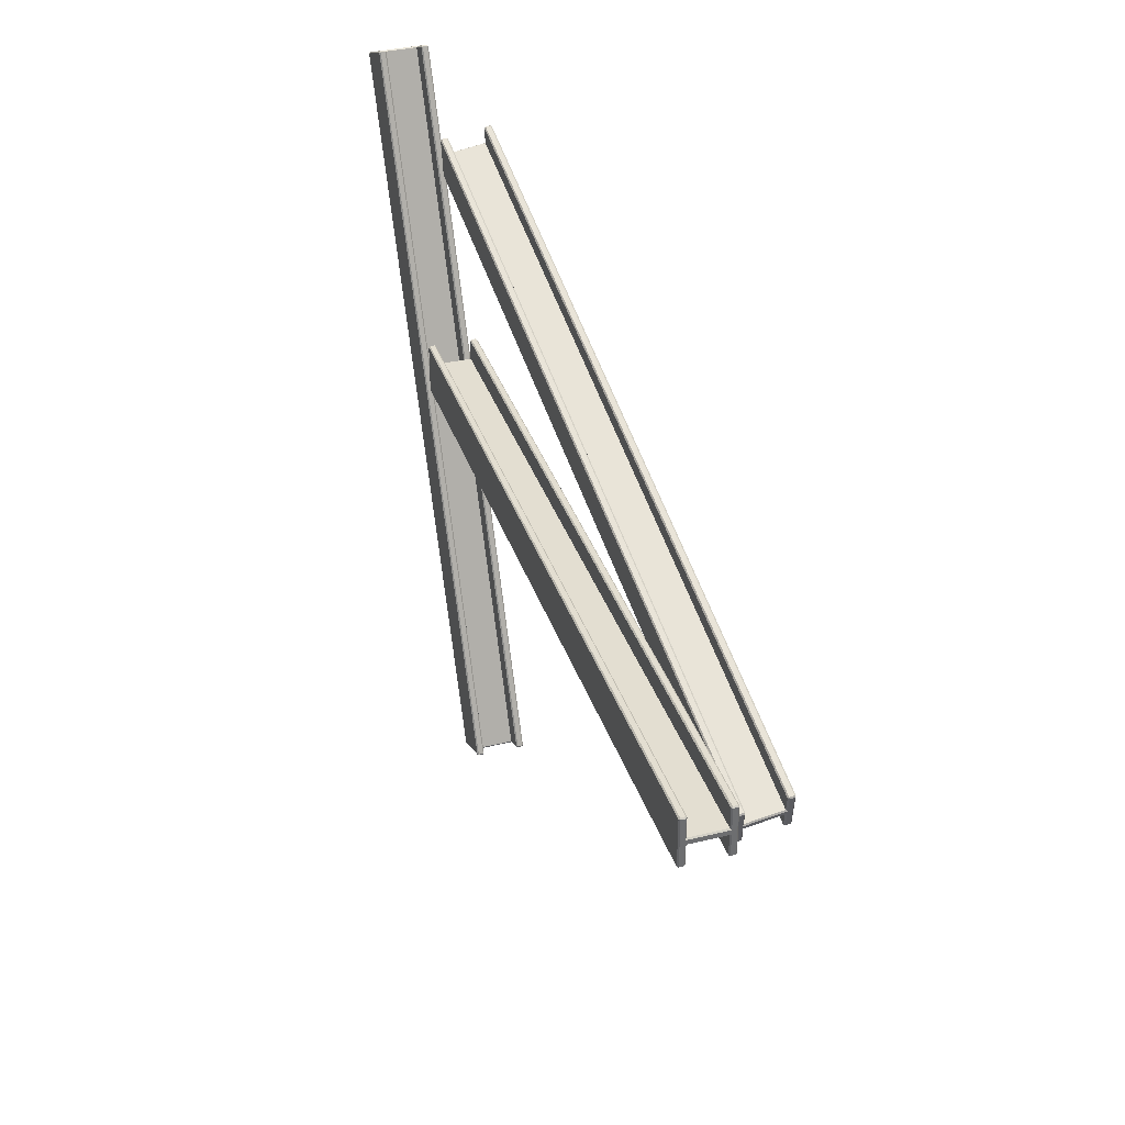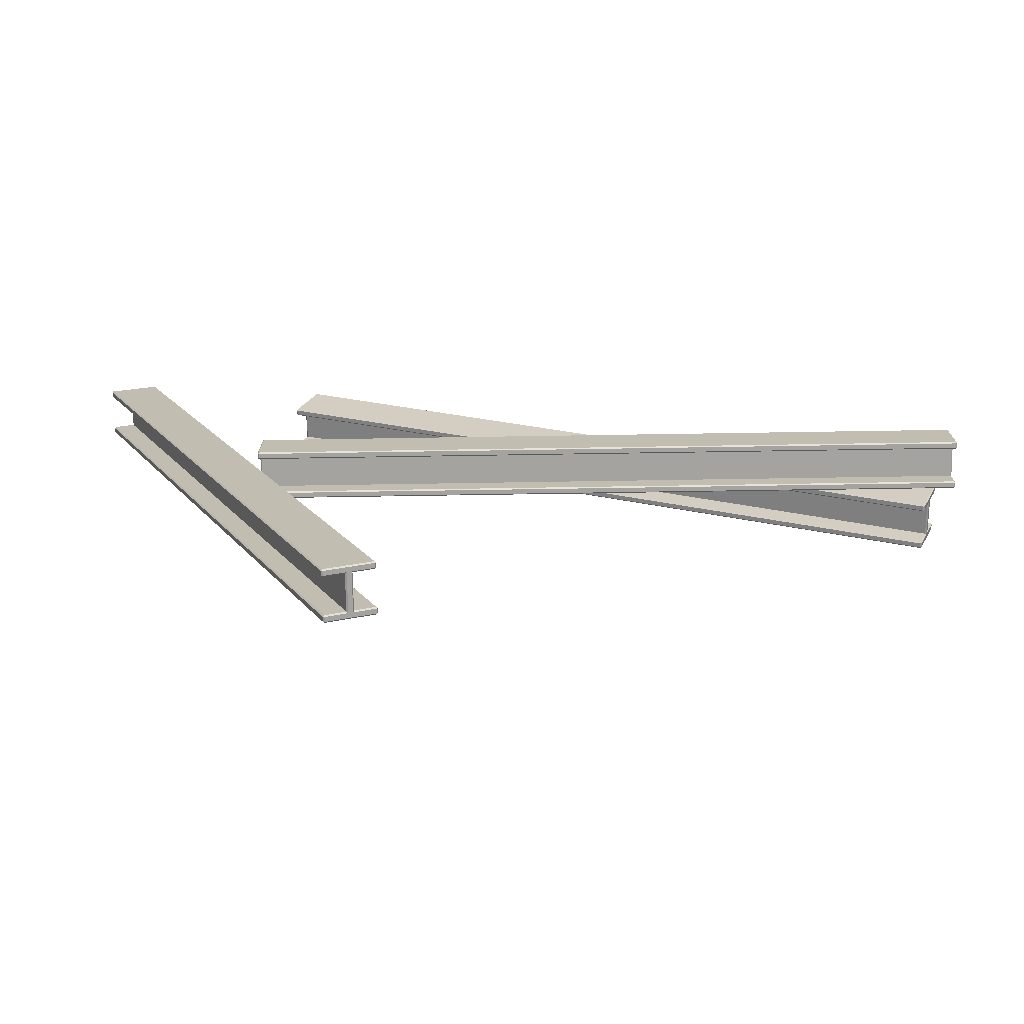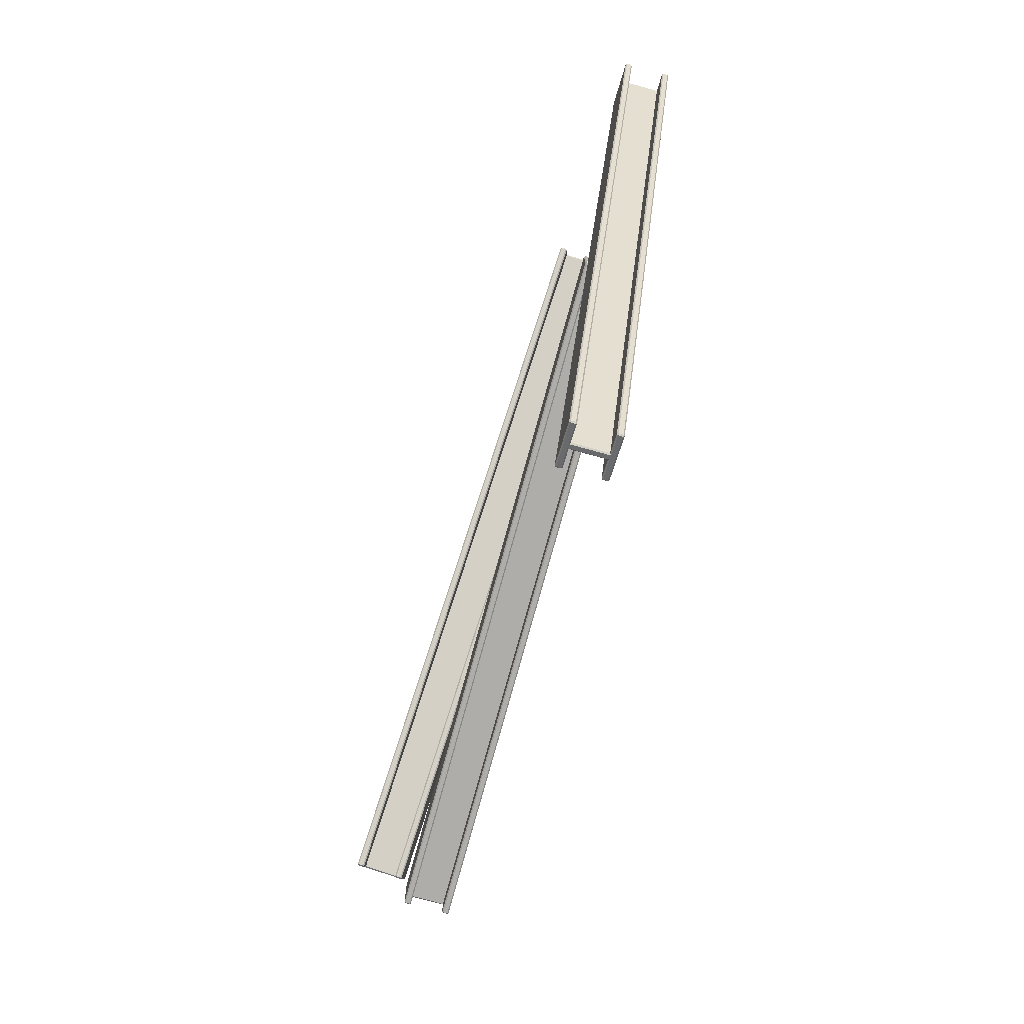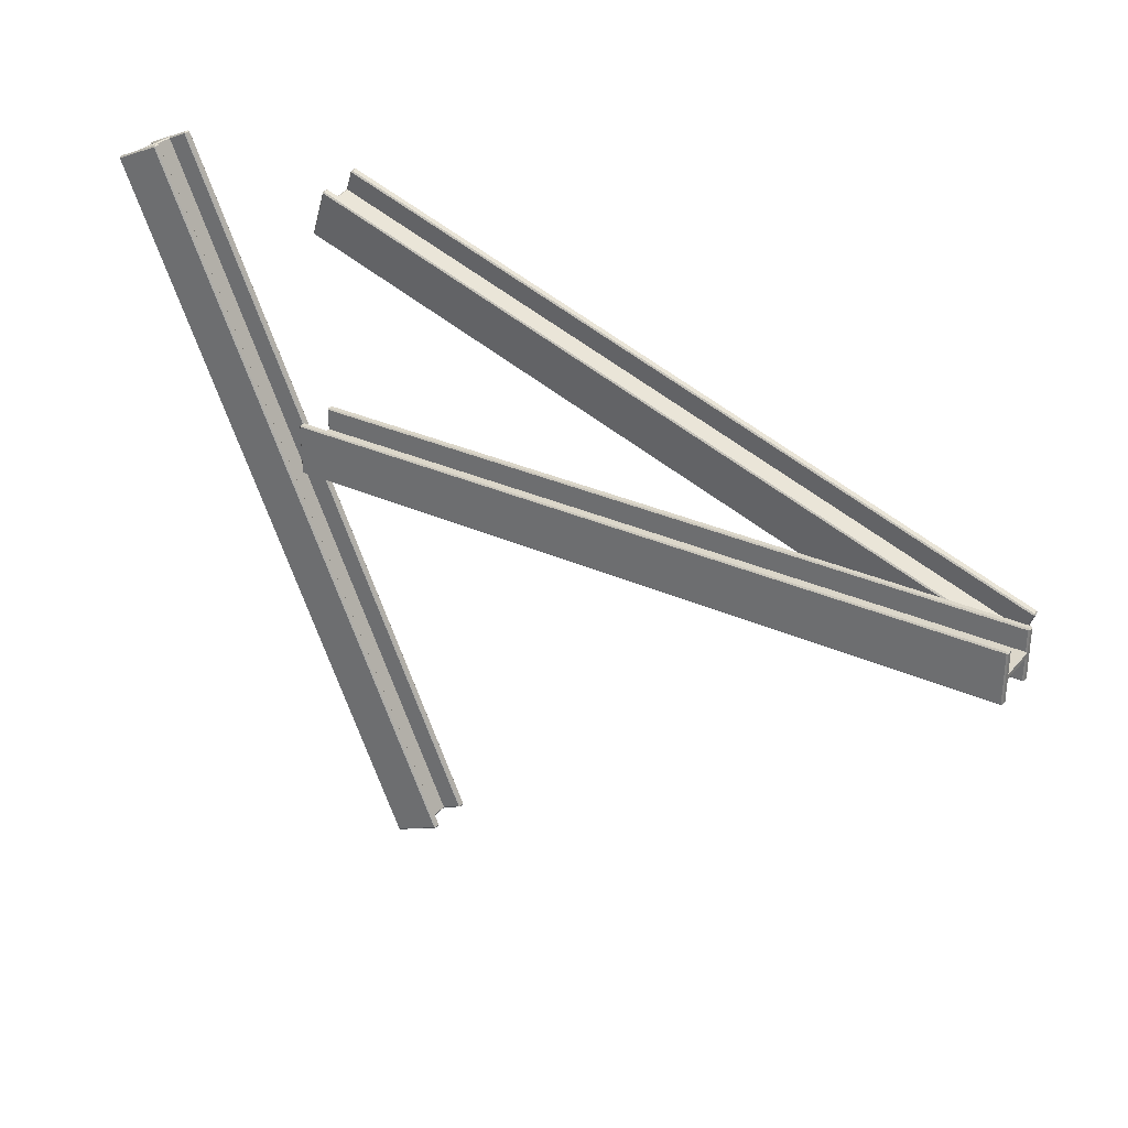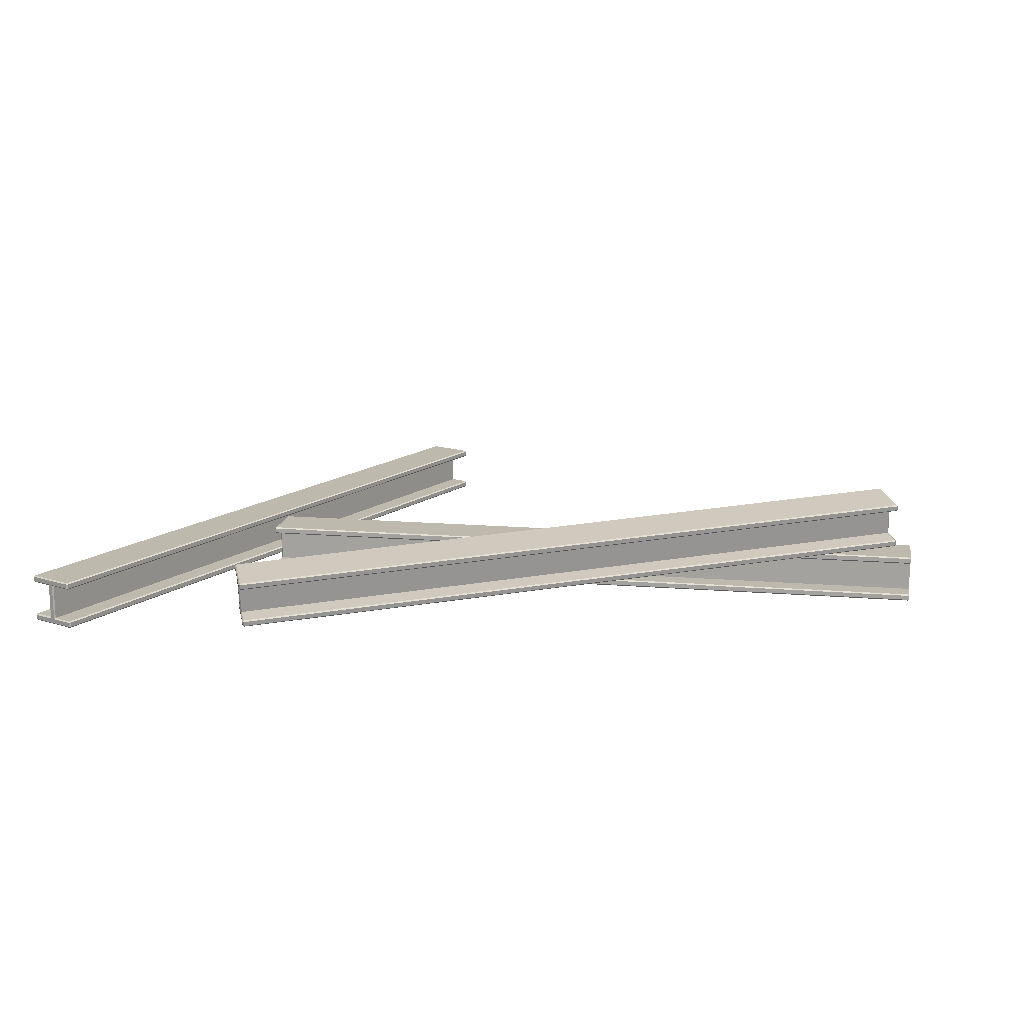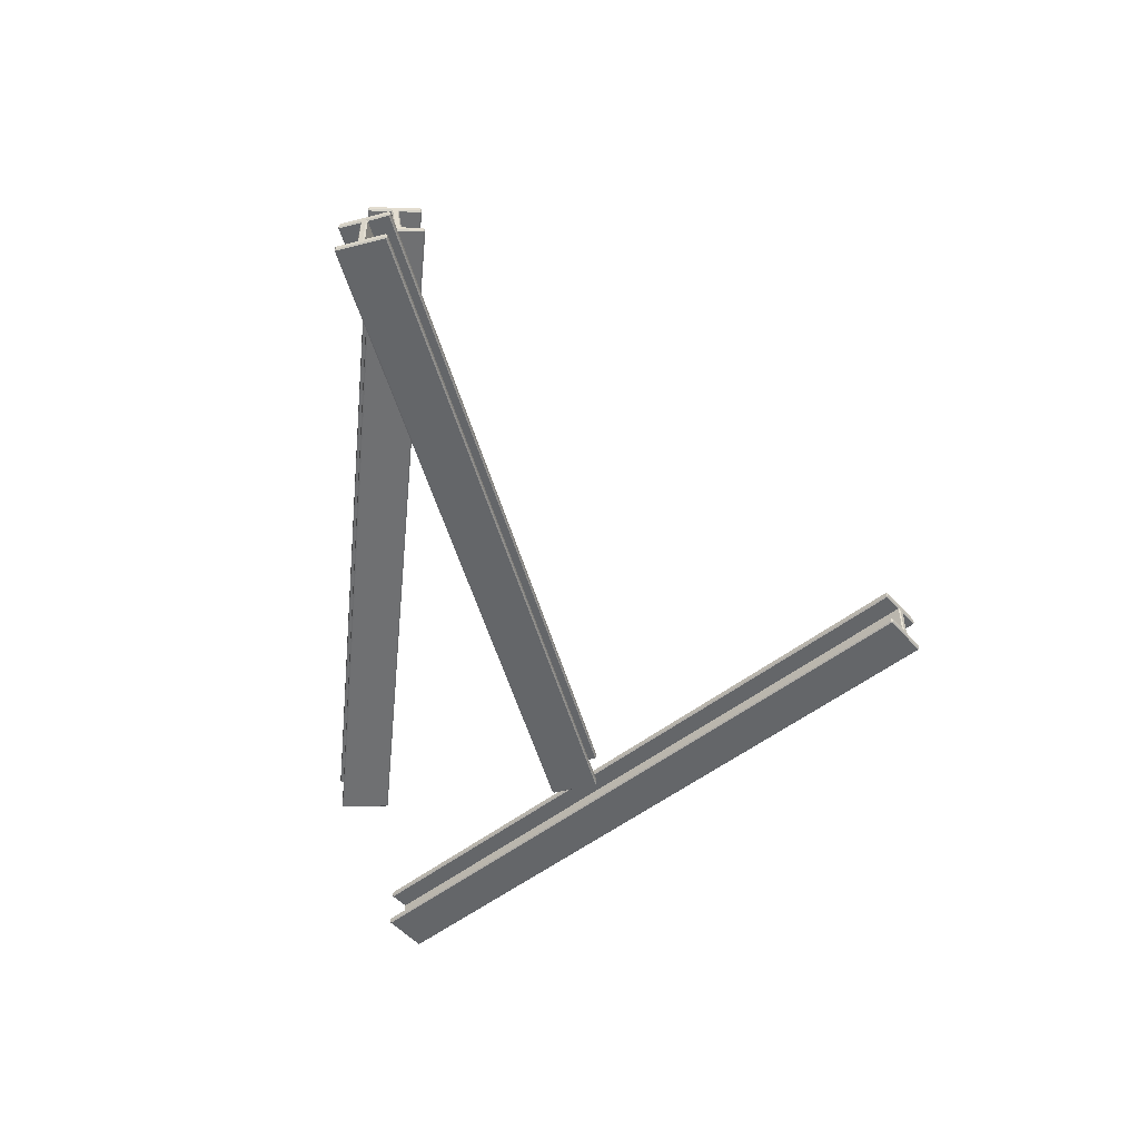
<metadata>
{"format":"obj","ext":"obj","renderer":"f3d","projection":"perspective","resolution":1024,"background":"white","views":[{"elev":36.2,"azim":72.3,"up":"+Z"},{"elev":-72.9,"azim":0.9,"up":"+Z"},{"elev":-77.2,"azim":-105.4,"up":"+Z"},{"elev":30.7,"azim":33.2,"up":"+Z"},{"elev":15.3,"azim":9.8,"up":"+Y"},{"elev":-51.7,"azim":105.9,"up":"+Y"}]}
</metadata>
<code>
o Steel_B
v 2.678 0.3798 -0.04995
v 2.681 0.3719 -0.04449
v 2.685 0.3733 -0.05355
v 2.641 0.3886 -0.162
v 2.634 0.3952 -0.1584
v 2.626 0.3938 -0.1987
v 2.619 0.4004 -0.1951
v 2.575 0.4157 -0.3035
v 2.582 0.4092 -0.3071
v 2.573 0.4096 -0.311
v 2.582 0.3835 -0.3109
v 2.576 0.3761 -0.3093
v 2.573 0.384 -0.3148
v 2.62 0.3608 -0.2009
v 2.629 0.3673 -0.196
v 2.631 0.1554 -0.2268
v 2.621 0.1629 -0.2296
v 2.578 0.1782 -0.338
v 2.584 0.1717 -0.3416
v 2.575 0.1722 -0.3455
v 2.584 0.146 -0.3454
v 2.578 0.1386 -0.3438
v 2.575 0.1465 -0.3493
v 2.622 0.1233 -0.2354
v 2.628 0.1307 -0.237
v 2.643 0.1255 -0.2002
v 2.637 0.1181 -0.1986
v 2.681 0.1027 -0.0902
v 2.687 0.1101 -0.09177
v 2.683 0.1088 -0.08272
v 2.683 0.1344 -0.07899
v 2.687 0.1358 -0.08805
v 2.68 0.1423 -0.08445
v 2.64 0.152 -0.2029
v 2.636 0.1577 -0.1929
v 2.638 0.3639 -0.1722
v 2.635 0.3556 -0.1641
v 2.681 0.3463 -0.04822
v 2.678 0.3402 -0.0557
v 2.685 0.3476 -0.05727
v -1.108 0.1191 1.453
v -1.111 0.127 1.448
v -1.117 0.1196 1.449
v -1.155 0.1423 1.339
v -1.161 0.1349 1.341
v -1.176 0.1401 1.304
v -1.169 0.1476 1.303
v -1.213 0.1629 1.194
v -1.216 0.1568 1.187
v -1.22 0.1555 1.196
v -1.219 0.1298 1.192
v -1.216 0.1312 1.183
v -1.213 0.1233 1.188
v -1.173 0.1136 1.307
v -1.169 0.108 1.297
v -1.167 -0.08995 1.268
v -1.171 -0.09827 1.276
v -1.211 -0.07461 1.16
v -1.214 -0.08066 1.152
v -1.218 -0.08201 1.161
v -1.217 -0.1077 1.157
v -1.213 -0.1063 1.148
v -1.211 -0.1142 1.154
v -1.173 -0.123 1.266
v -1.167 -0.1295 1.262
v -1.152 -0.1347 1.299
v -1.159 -0.1282 1.303
v -1.108 -0.1501 1.407
v -1.105 -0.144 1.415
v -1.115 -0.1435 1.411
v -1.115 -0.1179 1.415
v -1.106 -0.1184 1.419
v -1.108 -0.1105 1.413
v -1.152 -0.09515 1.305
v -1.161 -0.1016 1.3
v -1.163 0.1102 1.331
v -1.154 0.1028 1.334
v -1.108 0.09348 1.449
v -1.117 0.09396 1.446
v -1.11 0.08743 1.442
v 2.775 0.07359 0.05561
v 2.775 0.06655 0.06265
v 2.782 0.06655 0.05561
v 2.782 0.06655 -0.06235
v 2.775 0.07359 -0.06235
v 2.782 0.06655 -0.1024
v 2.775 0.07359 -0.1024
v 2.775 0.07359 -0.2203
v 2.782 0.06655 -0.2203
v 2.775 0.06655 -0.2274
v 2.782 0.04063 -0.2203
v 2.775 0.03359 -0.2203
v 2.775 0.04063 -0.2274
v 2.775 0.03359 -0.1024
v 2.782 0.04063 -0.09531
v 2.782 -0.1734 -0.09531
v 2.775 -0.1664 -0.1024
v 2.775 -0.1664 -0.2203
v 2.782 -0.1734 -0.2203
v 2.775 -0.1734 -0.2274
v 2.782 -0.1994 -0.2203
v 2.775 -0.2064 -0.2203
v 2.775 -0.1994 -0.2274
v 2.775 -0.2064 -0.1024
v 2.782 -0.1994 -0.1024
v 2.782 -0.1994 -0.06235
v 2.775 -0.2064 -0.06235
v 2.775 -0.2064 0.05561
v 2.782 -0.1994 0.05561
v 2.775 -0.1994 0.06265
v 2.775 -0.1734 0.06265
v 2.782 -0.1734 0.05561
v 2.775 -0.1664 0.05561
v 2.782 -0.1734 -0.06939
v 2.775 -0.1664 -0.06235
v 2.782 0.04063 -0.06939
v 2.775 0.03359 -0.06235
v 2.775 0.04063 0.06265
v 2.775 0.03359 0.05561
v 2.782 0.04063 0.05561
v -1.307 0.06655 0.06265
v -1.307 0.07359 0.05561
v -1.314 0.06655 0.05561
v -1.307 0.07359 -0.06235
v -1.314 0.06655 -0.06235
v -1.314 0.06655 -0.1024
v -1.307 0.07359 -0.1024
v -1.307 0.07359 -0.2203
v -1.307 0.06655 -0.2274
v -1.314 0.06655 -0.2203
v -1.314 0.04063 -0.2203
v -1.307 0.04063 -0.2274
v -1.307 0.03359 -0.2203
v -1.314 0.04063 -0.09531
v -1.307 0.03359 -0.1024
v -1.307 -0.1664 -0.1024
v -1.314 -0.1734 -0.09531
v -1.307 -0.1664 -0.2203
v -1.307 -0.1734 -0.2274
v -1.314 -0.1734 -0.2203
v -1.314 -0.1994 -0.2203
v -1.307 -0.1994 -0.2274
v -1.307 -0.2064 -0.2203
v -1.314 -0.1994 -0.1024
v -1.307 -0.2064 -0.1024
v -1.307 -0.2064 -0.06235
v -1.314 -0.1994 -0.06235
v -1.307 -0.2064 0.05561
v -1.307 -0.1994 0.06265
v -1.314 -0.1994 0.05561
v -1.314 -0.1734 0.05561
v -1.307 -0.1734 0.06265
v -1.307 -0.1664 0.05561
v -1.307 -0.1664 -0.06235
v -1.314 -0.1734 -0.06939
v -1.314 0.04063 -0.06939
v -1.307 0.03359 -0.06235
v -1.307 0.04063 0.06265
v -1.314 0.04063 0.05561
v -1.307 0.03359 0.05561
v -2.431 0.07359 1.335
v -2.437 0.06655 1.332
v -2.434 0.06655 1.341
v -2.326 0.06655 1.39
v -2.323 0.07359 1.383
v -2.29 0.06655 1.406
v -2.287 0.07359 1.4
v -2.179 0.07359 1.448
v -2.182 0.06655 1.454
v -2.173 0.06655 1.451
v -2.182 0.04063 1.454
v -2.179 0.03359 1.448
v -2.173 0.04063 1.451
v -2.287 0.03359 1.4
v -2.296 0.04063 1.403
v -2.296 -0.1734 1.403
v -2.287 -0.1664 1.4
v -2.179 -0.1664 1.448
v -2.182 -0.1734 1.454
v -2.173 -0.1734 1.451
v -2.182 -0.1994 1.454
v -2.179 -0.2064 1.448
v -2.173 -0.1994 1.451
v -2.287 -0.2064 1.4
v -2.29 -0.1994 1.406
v -2.326 -0.1994 1.39
v -2.323 -0.2064 1.383
v -2.431 -0.2064 1.335
v -2.434 -0.1994 1.341
v -2.437 -0.1994 1.332
v -2.437 -0.1734 1.332
v -2.434 -0.1734 1.341
v -2.431 -0.1664 1.335
v -2.32 -0.1734 1.393
v -2.323 -0.1664 1.383
v -2.32 0.04063 1.393
v -2.323 0.03359 1.383
v -2.437 0.04063 1.332
v -2.431 0.03359 1.335
v -2.434 0.04063 1.341
v -0.7618 0.06655 -2.39
v -0.7554 0.07359 -2.387
v -0.7525 0.06655 -2.394
v -0.6478 0.07359 -2.339
v -0.645 0.06655 -2.345
v -0.6085 0.06655 -2.329
v -0.6114 0.07359 -2.322
v -0.5038 0.07359 -2.274
v -0.4974 0.06655 -2.271
v -0.5009 0.06655 -2.28
v -0.5009 0.04063 -2.28
v -0.4974 0.04063 -2.271
v -0.5038 0.03359 -2.274
v -0.6149 0.04063 -2.332
v -0.6114 0.03359 -2.322
v -0.6114 -0.1664 -2.322
v -0.6149 -0.1734 -2.332
v -0.5038 -0.1664 -2.274
v -0.4974 -0.1734 -2.271
v -0.5009 -0.1734 -2.28
v -0.5009 -0.1994 -2.28
v -0.4974 -0.1994 -2.271
v -0.5038 -0.2064 -2.274
v -0.6085 -0.1994 -2.329
v -0.6114 -0.2064 -2.322
v -0.6478 -0.2064 -2.339
v -0.645 -0.1994 -2.345
v -0.7554 -0.2064 -2.387
v -0.7618 -0.1994 -2.39
v -0.7525 -0.1994 -2.394
v -0.7525 -0.1734 -2.394
v -0.7618 -0.1734 -2.39
v -0.7554 -0.1664 -2.387
v -0.6478 -0.1664 -2.339
v -0.6385 -0.1734 -2.342
v -0.6385 0.04063 -2.342
v -0.6478 0.03359 -2.339
v -0.7618 0.04063 -2.39
v -0.7525 0.04063 -2.394
v -0.7554 0.03359 -2.387
f 38 2 41 78
f 7 8 48 47
f 10 13 52 49
f 16 34 26 25
f 20 23 62 59
f 30 31 72 69
f 17 18 58 56
f 45 46 54 76
f 46 50 51 54
f 54 57 75 76
f 57 64 67 75
f 71 75 67 70
f 57 60 61 64
f 3 40 36 4
f 4 36 15 6
f 6 15 11 9
f 12 14 55 53
f 14 17 56 55
f 15 36 34 16
f 16 25 21 19
f 22 24 65 63
f 24 27 66 65
f 27 28 68 66
f 32 29 26 34
f 33 35 74 73
f 35 37 77 74
f 37 39 80 77
f 43 45 76 79
f 5 7 47 44
f 1 2 3
f 8 9 10
f 11 12 13
f 18 19 20
f 21 22 23
f 28 29 30
f 31 32 33
f 38 39 40
f 41 42 43
f 48 49 50
f 51 52 53
f 58 59 60
f 61 62 63
f 68 69 70
f 71 72 73
f 78 79 80
f 3 4 5 1
f 4 6 7 5
f 6 9 8 7
f 9 11 13 10
f 15 16 17 14
f 16 19 18 17
f 19 21 23 20
f 25 26 27 24
f 26 29 28 27
f 29 32 31 30
f 2 38 40 3
f 1 42 41 2
f 42 44 45 43
f 47 48 50 46
f 49 52 51 50
f 55 56 57 54
f 56 58 60 57
f 59 62 61 60
f 65 66 67 64
f 66 68 70 67
f 69 72 71 70
f 43 79 78 41
f 32 34 35 33
f 12 53 52 13
f 20 59 58 18
f 34 36 37 35
f 53 55 54 51
f 22 63 62 23
f 11 15 14 12
f 36 40 39 37
f 63 65 64 61
f 77 80 79 76
f 30 69 68 28
f 44 47 46 45
f 38 78 80 39
f 33 73 72 31
f 21 25 24 22
f 73 74 75 71
f 10 49 48 8
f 74 77 76 75
f 1 5 44 42
f 118 82 121 158
f 87 88 128 127
f 90 93 132 129
f 96 114 106 105
f 100 103 142 139
f 110 111 152 149
f 97 98 138 136
f 125 126 134 156
f 126 130 131 134
f 134 137 155 156
f 137 144 147 155
f 151 155 147 150
f 137 140 141 144
f 83 120 116 84
f 84 116 95 86
f 86 95 91 89
f 92 94 135 133
f 94 97 136 135
f 95 116 114 96
f 96 105 101 99
f 102 104 145 143
f 104 107 146 145
f 107 108 148 146
f 112 109 106 114
f 113 115 154 153
f 115 117 157 154
f 117 119 160 157
f 123 125 156 159
f 85 87 127 124
f 81 82 83
f 88 89 90
f 91 92 93
f 98 99 100
f 101 102 103
f 108 109 110
f 111 112 113
f 118 119 120
f 121 122 123
f 128 129 130
f 131 132 133
f 138 139 140
f 141 142 143
f 148 149 150
f 151 152 153
f 158 159 160
f 83 84 85 81
f 84 86 87 85
f 86 89 88 87
f 89 91 93 90
f 95 96 97 94
f 96 99 98 97
f 99 101 103 100
f 105 106 107 104
f 106 109 108 107
f 109 112 111 110
f 82 118 120 83
f 81 122 121 82
f 122 124 125 123
f 127 128 130 126
f 129 132 131 130
f 135 136 137 134
f 136 138 140 137
f 139 142 141 140
f 145 146 147 144
f 146 148 150 147
f 149 152 151 150
f 123 159 158 121
f 112 114 115 113
f 92 133 132 93
f 100 139 138 98
f 114 116 117 115
f 133 135 134 131
f 102 143 142 103
f 91 95 94 92
f 116 120 119 117
f 143 145 144 141
f 157 160 159 156
f 110 149 148 108
f 124 127 126 125
f 118 158 160 119
f 113 153 152 111
f 101 105 104 102
f 153 154 155 151
f 90 129 128 88
f 154 157 156 155
f 81 85 124 122
f 198 162 201 238
f 167 168 208 207
f 170 173 212 209
f 176 194 186 185
f 180 183 222 219
f 190 191 232 229
f 177 178 218 216
f 205 206 214 236
f 206 210 211 214
f 214 217 235 236
f 217 224 227 235
f 231 235 227 230
f 217 220 221 224
f 163 200 196 164
f 164 196 175 166
f 166 175 171 169
f 172 174 215 213
f 174 177 216 215
f 175 196 194 176
f 176 185 181 179
f 182 184 225 223
f 184 187 226 225
f 187 188 228 226
f 192 189 186 194
f 193 195 234 233
f 195 197 237 234
f 197 199 240 237
f 203 205 236 239
f 165 167 207 204
f 161 162 163
f 168 169 170
f 171 172 173
f 178 179 180
f 181 182 183
f 188 189 190
f 191 192 193
f 198 199 200
f 201 202 203
f 208 209 210
f 211 212 213
f 218 219 220
f 221 222 223
f 228 229 230
f 231 232 233
f 238 239 240
f 163 164 165 161
f 164 166 167 165
f 166 169 168 167
f 169 171 173 170
f 175 176 177 174
f 176 179 178 177
f 179 181 183 180
f 185 186 187 184
f 186 189 188 187
f 189 192 191 190
f 162 198 200 163
f 161 202 201 162
f 202 204 205 203
f 207 208 210 206
f 209 212 211 210
f 215 216 217 214
f 216 218 220 217
f 219 222 221 220
f 225 226 227 224
f 226 228 230 227
f 229 232 231 230
f 203 239 238 201
f 192 194 195 193
f 172 213 212 173
f 180 219 218 178
f 194 196 197 195
f 213 215 214 211
f 182 223 222 183
f 171 175 174 172
f 196 200 199 197
f 223 225 224 221
f 237 240 239 236
f 190 229 228 188
f 204 207 206 205
f 198 238 240 199
f 193 233 232 191
f 181 185 184 182
f 233 234 235 231
f 170 209 208 168
f 234 237 236 235
f 161 165 204 202

</code>
